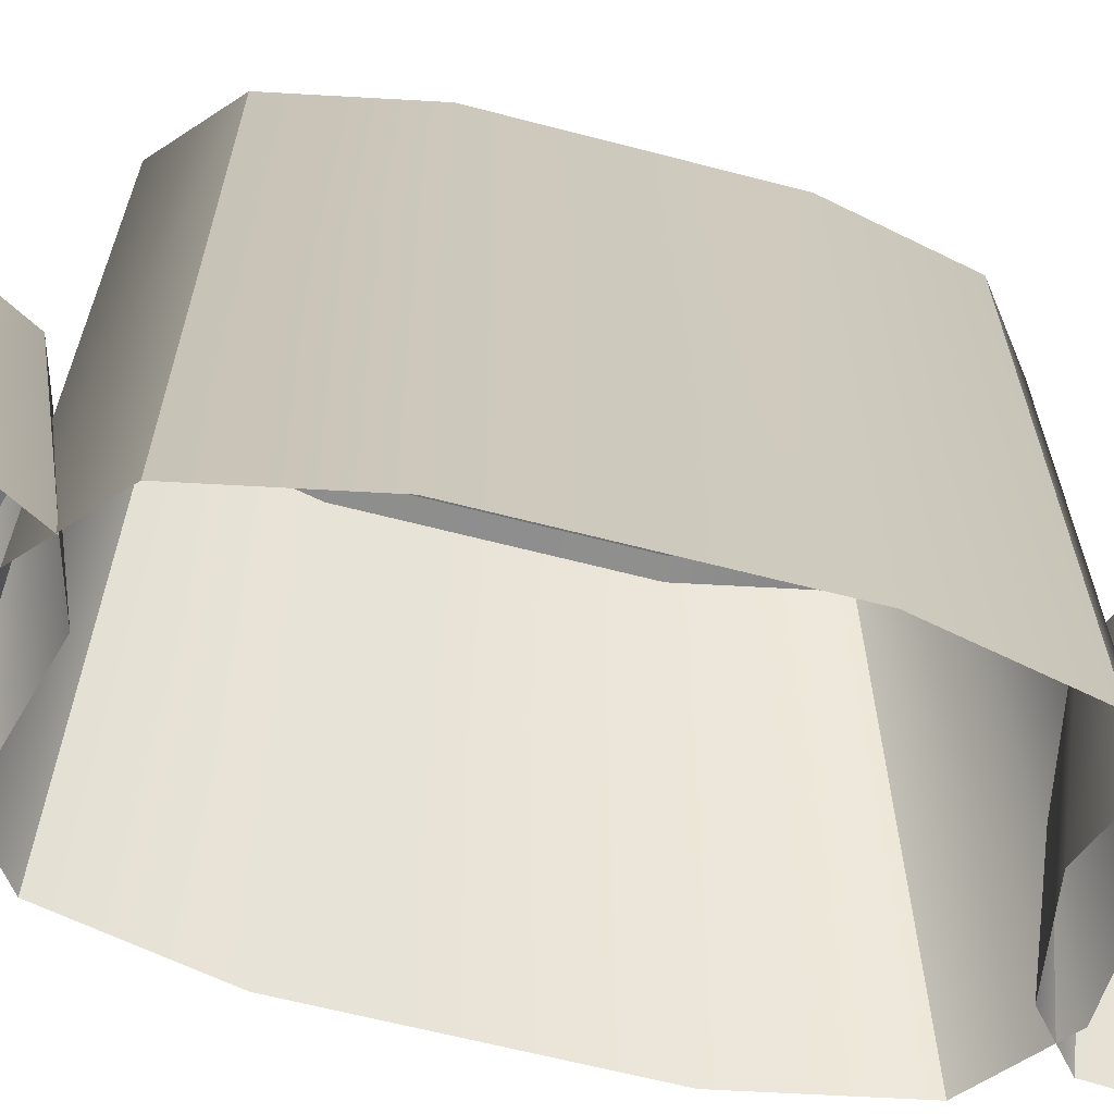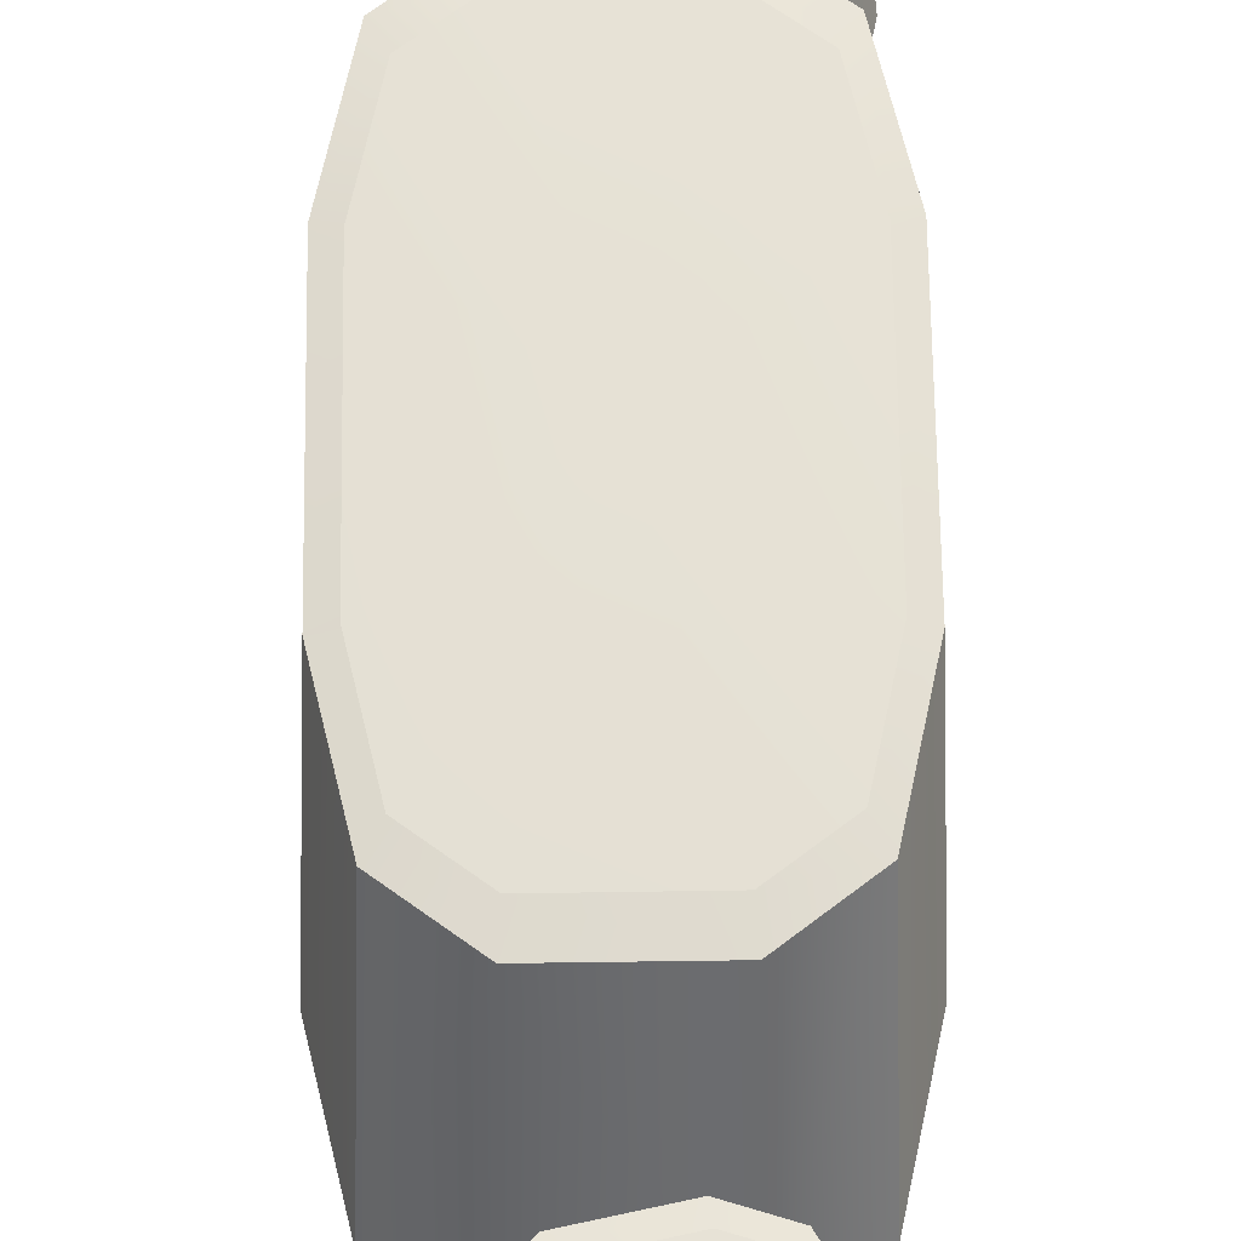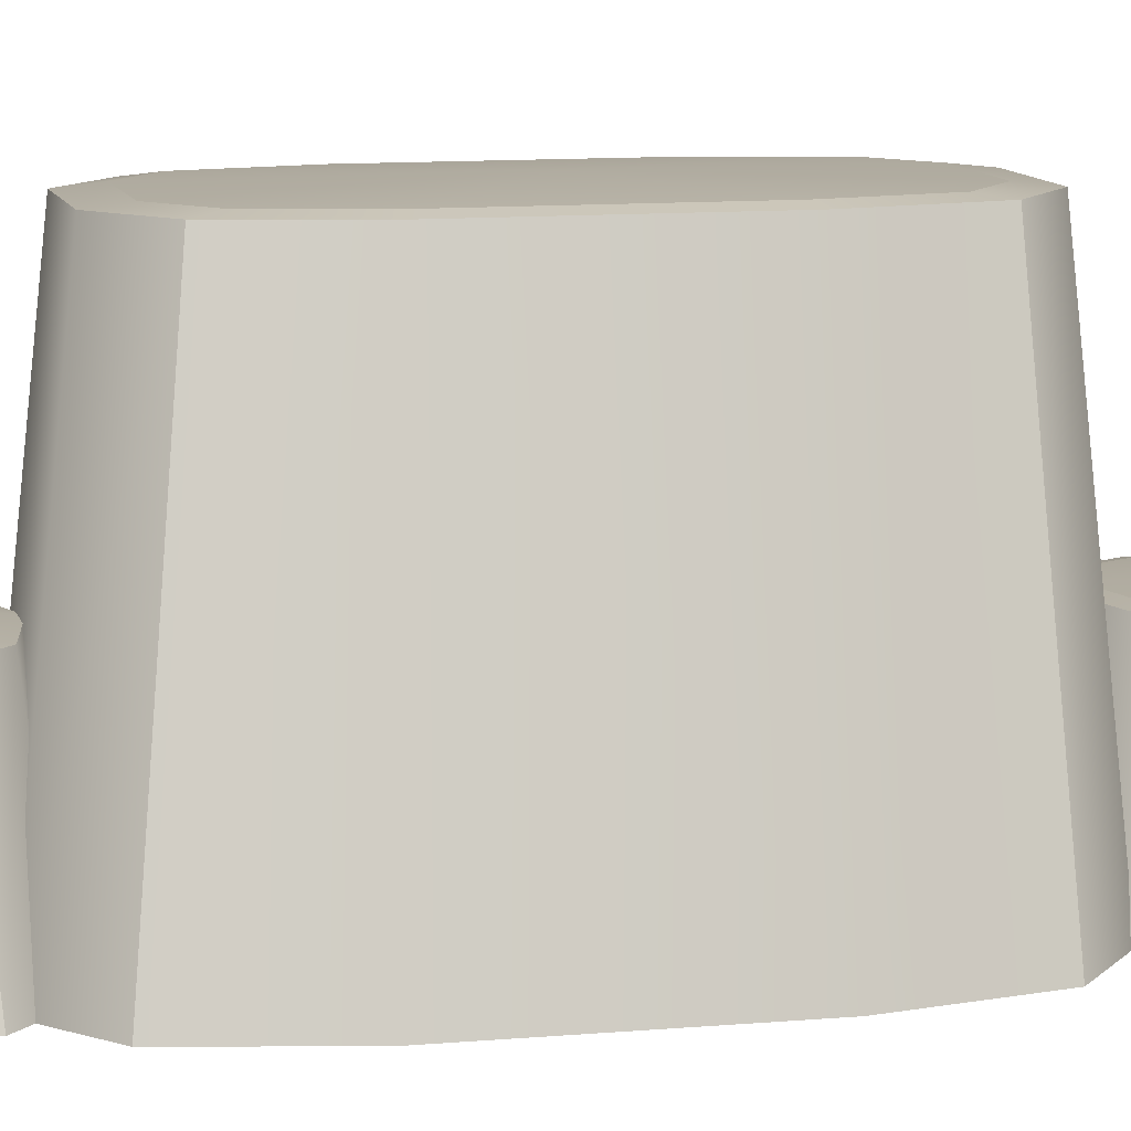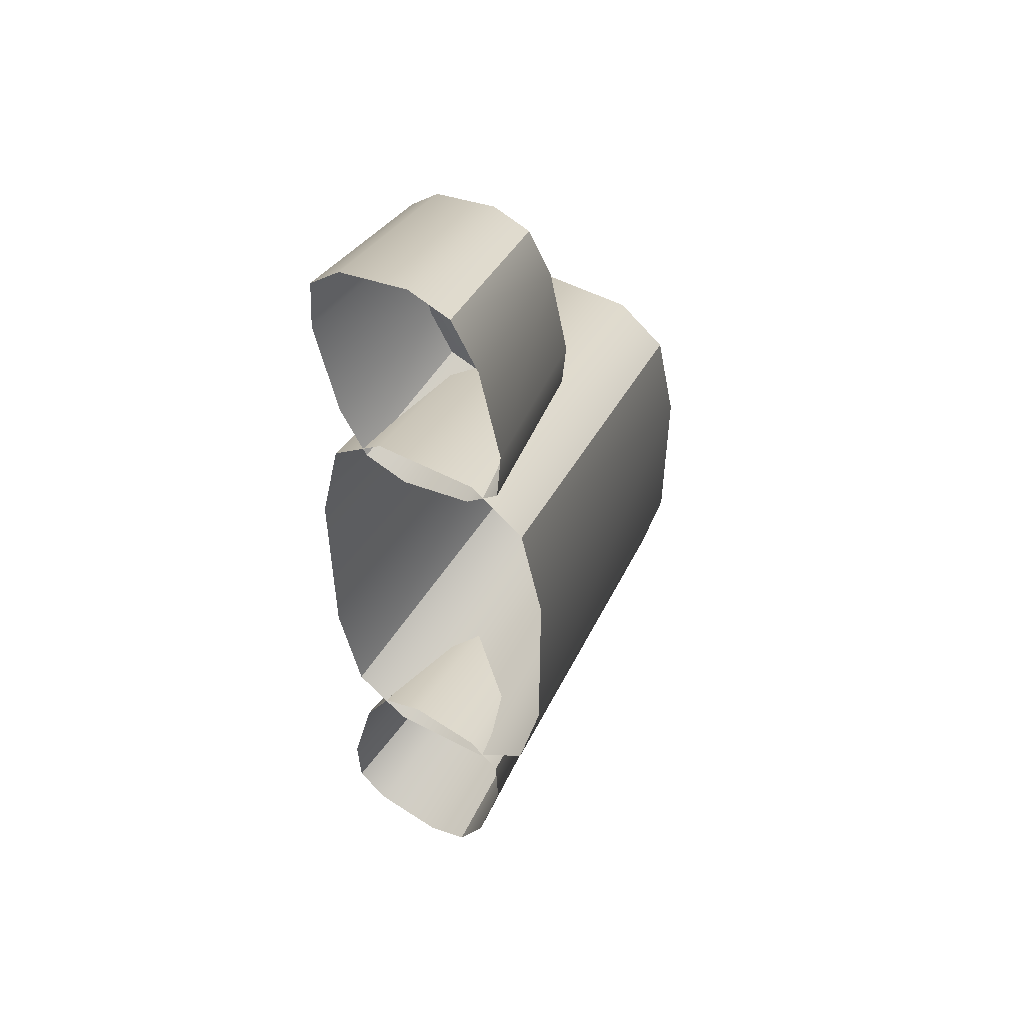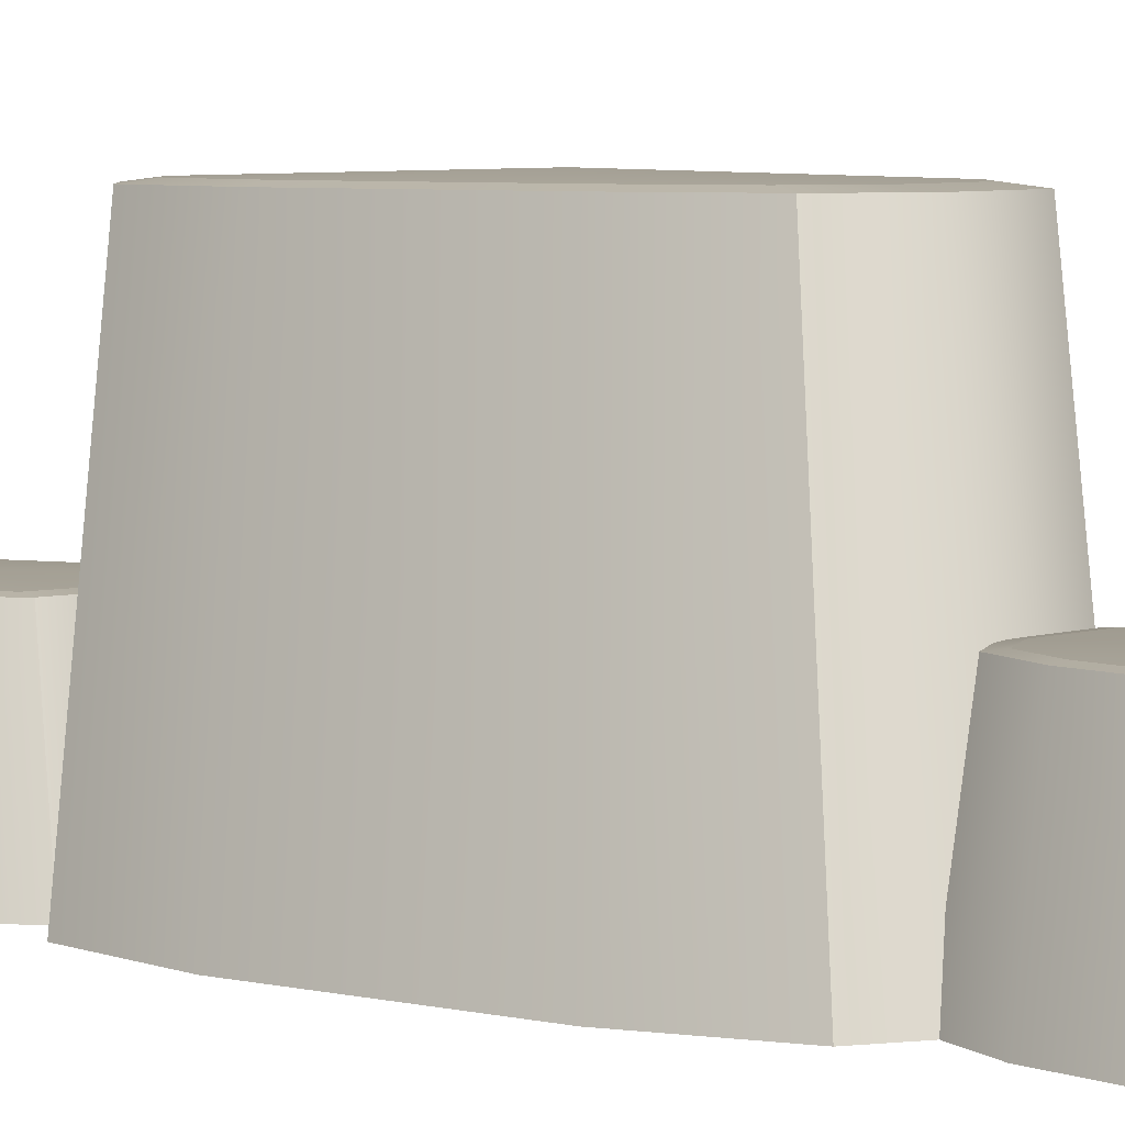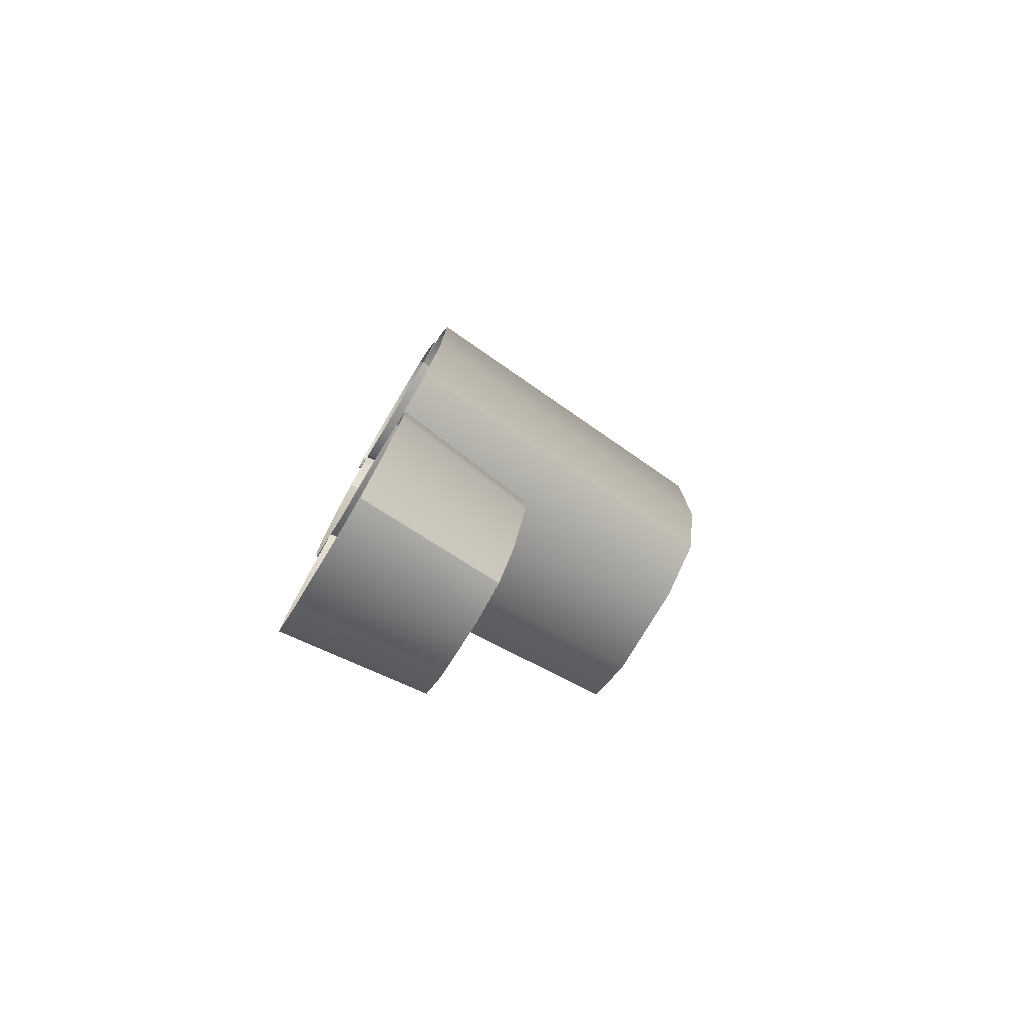
<metadata>
{"format":"obj","ext":"obj","renderer":"f3d","projection":"perspective","resolution":1024,"background":"white","views":[{"elev":-53.7,"azim":-106.3,"up":"+Y"},{"elev":64.6,"azim":179.2,"up":"+Y"},{"elev":10.0,"azim":76.7,"up":"+Y"},{"elev":50.5,"azim":30.2,"up":"+Z"},{"elev":5.6,"azim":-55.2,"up":"+Y"},{"elev":-78.5,"azim":58.9,"up":"+Z"}]}
</metadata>
<code>
g rock_normal
v 0.3662 1.299 -1.662
v -0.3662 1.299 -1.662
v -0.4268 -1.359 -1.941
v 0.4268 -1.359 -1.941
v 0.8793 -1.359 -1.595
v 0.7545 1.299 -1.365
v -0.3662 1.299 1.71
v 0.4268 -1.359 1.989
v -0.4268 -1.359 1.989
v 0.3662 1.299 1.71
v 0.7545 1.299 1.414
v 0.8793 -1.359 1.644
v 0.8793 -1.359 1.644
v 0.7545 1.299 1.414
v 0.9154 1.299 0.6987
v 1.067 -1.359 0.8102
v 1.067 -1.359 -0.7619
v 0.9154 1.299 -0.6503
v 0.7545 1.299 -1.365
v 0.8793 -1.359 -1.595
v -0.3662 1.299 1.71
v -0.4268 -1.359 1.989
v -0.8793 -1.359 1.644
v -0.7545 1.299 1.414
v -0.7545 1.299 1.414
v -0.8793 -1.359 1.644
v -1.067 -1.359 0.8102
v -0.9154 1.299 0.6987
v -0.9154 1.299 -0.6503
v -1.067 -1.359 -0.7619
v -0.8793 -1.359 -1.595
v -0.7545 1.299 -1.365
v -0.7545 1.299 -1.365
v -0.8793 -1.359 -1.595
v -0.4268 -1.359 -1.941
v -0.3662 1.299 -1.662
v -0.1723 -0.19 -3.706
v -0.6779 -0.19 -3.6
v -0.7561 -1.359 -3.738
v -0.1669 -1.359 -3.861
v 0.1906 -1.359 -3.745
v 0.1345 -0.1899 -3.606
v -0.2374 -0.19 -1.83
v 0.3464 -1.359 -1.798
v -0.2428 -1.359 -1.675
v 0.2682 -0.19 -1.936
v 0.4975 -0.1899 -2.148
v 0.6137 -1.359 -2.045
v 0.6137 -1.359 -2.045
v 0.4975 -0.1899 -2.148
v 0.5152 -0.19 -2.546
v 0.6342 -1.359 -2.509
v 0.4289 -1.359 -3.335
v 0.3389 -0.19 -3.254
v 0.1345 -0.1899 -3.606
v 0.1906 -1.359 -3.745
v -0.2374 -0.19 -1.83
v -0.2428 -1.359 -1.675
v -0.6003 -1.359 -1.791
v -0.5441 -0.1899 -1.93
v -0.5441 -0.1899 -1.93
v -0.6003 -1.359 -1.791
v -0.8386 -1.359 -2.201
v -0.7486 -0.19 -2.282
v -0.9249 -0.19 -2.99
v -1.044 -1.359 -3.027
v -1.023 -1.359 -3.491
v -0.9072 -0.1899 -3.388
v -0.9072 -0.1899 -3.388
v -1.023 -1.359 -3.491
v -0.7561 -1.359 -3.738
v -0.6779 -0.19 -3.6
v 0.3085 -0.1314 1.926
v -0.2001 -0.1314 1.833
v -0.2103 -1.359 1.678
v 0.3825 -1.359 1.786
v 0.6572 -1.359 2.026
v 0.5442 -0.1313 2.131
v -0.5862 -0.1314 3.613
v -0.06744 -1.359 3.861
v -0.6602 -1.359 3.753
v -0.07757 -0.1314 3.706
v 0.226 -0.1313 3.599
v 0.2864 -1.359 3.736
v 0.2864 -1.359 3.736
v 0.226 -0.1313 3.599
v 0.4196 -0.1314 3.241
v 0.512 -1.359 3.319
v 0.692 -1.359 2.489
v 0.5741 -0.1314 2.529
v 0.5442 -0.1313 2.131
v 0.6572 -1.359 2.026
v -0.5862 -0.1314 3.613
v -0.6602 -1.359 3.753
v -0.9349 -1.359 3.513
v -0.8219 -0.1313 3.408
v -0.8219 -0.1313 3.408
v -0.9349 -1.359 3.513
v -0.9697 -1.359 3.049
v -0.8518 -0.1314 3.01
v -0.6973 -0.1314 2.297
v -0.7897 -1.359 2.219
v -0.5641 -1.359 1.803
v -0.5037 -0.1313 1.94
v -0.5037 -0.1313 1.94
v -0.5641 -1.359 1.803
v -0.2103 -1.359 1.678
v -0.2001 -0.1314 1.833
v 0.2755 -0.1193 2.029
v -0.1389 -0.09879 2.769
v -0.2127 -0.1193 1.94
v 0.4712 -0.1193 2.199
v -0.4647 -0.1193 2.029
v 0.4954 -0.1193 2.53
v -0.6254 -0.1193 2.325
v 0.3477 -0.1193 3.213
v -0.7732 -0.1193 3.009
v 0.187 -0.1193 3.51
v -0.7489 -0.1193 3.339
v -0.065 -0.1193 3.598
v -0.5532 -0.1193 3.51
v -0.1565 -0.1779 -3.599
v -0.2048 -0.1574 -2.768
v -0.6414 -0.1779 -3.497
v 0.09817 -0.1779 -3.517
v -0.8321 -0.1779 -3.322
v 0.2675 -0.1779 -3.224
v -0.8467 -0.1779 -2.991
v 0.437 -0.1779 -2.545
v -0.6772 -0.1779 -2.312
v 0.4224 -0.1779 -2.214
v -0.5079 -0.1779 -2.019
v 0.2318 -0.1779 -2.039
v -0.2532 -0.1779 -1.937
v 0.3514 1.321 -1.463
v 1.279e-06 1.359 0.02417
v -0.3513 1.321 -1.462
v 0.6738 1.321 -1.217
v -0.6738 1.321 -1.217
v 0.8067 1.321 -0.6229
v -0.8073 1.321 -0.6231
v 0.8073 1.321 0.6715
v -0.8066 1.321 0.6712
v 0.6738 1.321 1.265
v -0.6738 1.321 1.265
v 0.3513 1.321 1.51
v -0.3514 1.321 1.511
v -0.2127 -0.1193 1.94
v -0.4647 -0.1193 2.029
v -0.5037 -0.1313 1.94
v -0.2001 -0.1314 1.833
v -0.6973 -0.1314 2.297
v 0.2755 -0.1193 2.029
v -0.6254 -0.1193 2.325
v 0.3085 -0.1314 1.926
v -0.8518 -0.1314 3.01
v 0.4712 -0.1193 2.199
v -0.7732 -0.1193 3.009
v 0.5442 -0.1313 2.131
v -0.8219 -0.1313 3.408
v 0.4954 -0.1193 2.53
v -0.7489 -0.1193 3.339
v 0.5741 -0.1314 2.529
v -0.5862 -0.1314 3.613
v 0.3477 -0.1193 3.213
v -0.5532 -0.1193 3.51
v 0.4196 -0.1314 3.241
v -0.07757 -0.1314 3.706
v 0.187 -0.1193 3.51
v -0.065 -0.1193 3.598
v 0.226 -0.1313 3.599
v -0.6414 -0.1779 -3.497
v -0.8321 -0.1779 -3.322
v -0.9072 -0.1899 -3.388
v -0.6779 -0.19 -3.6
v -0.9249 -0.19 -2.99
v -0.1565 -0.1779 -3.599
v -0.8467 -0.1779 -2.991
v -0.1723 -0.19 -3.706
v -0.7486 -0.19 -2.282
v 0.09817 -0.1779 -3.517
v -0.6772 -0.1779 -2.312
v 0.1345 -0.1899 -3.606
v -0.5441 -0.1899 -1.93
v 0.2675 -0.1779 -3.224
v -0.5079 -0.1779 -2.019
v 0.3389 -0.19 -3.254
v -0.2374 -0.19 -1.83
v 0.437 -0.1779 -2.545
v -0.2532 -0.1779 -1.937
v 0.5152 -0.19 -2.546
v 0.2682 -0.19 -1.936
v 0.4224 -0.1779 -2.214
v 0.2318 -0.1779 -2.039
v 0.4975 -0.1899 -2.148
v -0.3513 1.321 -1.462
v -0.6738 1.321 -1.217
v -0.7545 1.299 -1.365
v -0.3662 1.299 -1.662
v -0.9154 1.299 -0.6503
v 0.3514 1.321 -1.463
v -0.8073 1.321 -0.6231
v 0.3662 1.299 -1.662
v -0.9154 1.299 0.6987
v 0.6738 1.321 -1.217
v -0.8066 1.321 0.6712
v 0.7545 1.299 -1.365
v -0.7545 1.299 1.414
v 0.8067 1.321 -0.6229
v -0.6738 1.321 1.265
v 0.9154 1.299 -0.6503
v -0.3662 1.299 1.71
v 0.8073 1.321 0.6715
v -0.3514 1.321 1.511
v 0.9154 1.299 0.6987
v 0.3662 1.299 1.71
v 0.6738 1.321 1.265
v 0.3513 1.321 1.51
v 0.7545 1.299 1.414
g rock_normal_0
f 3 2 1
f 4 3 1
f 4 1 5
f 1 6 5
f 9 8 7
f 8 10 7
f 11 10 8
f 12 11 8
f 15 14 13
f 16 15 13
f 16 17 15
f 17 18 15
f 19 18 17
f 20 19 17
f 23 22 21
f 24 23 21
f 27 26 25
f 28 27 25
f 28 29 27
f 29 30 27
f 31 30 29
f 32 31 29
f 35 34 33
f 36 35 33
f 39 38 37
f 40 39 37
f 40 37 41
f 37 42 41
f 45 44 43
f 44 46 43
f 47 46 44
f 48 47 44
f 51 50 49
f 52 51 49
f 52 53 51
f 53 54 51
f 55 54 53
f 56 55 53
f 59 58 57
f 60 59 57
f 63 62 61
f 64 63 61
f 64 65 63
f 65 66 63
f 67 66 65
f 68 67 65
f 71 70 69
f 72 71 69
f 75 74 73
f 76 75 73
f 76 73 77
f 73 78 77
f 81 80 79
f 80 82 79
f 83 82 80
f 84 83 80
f 87 86 85
f 88 87 85
f 88 89 87
f 89 90 87
f 91 90 89
f 92 91 89
f 95 94 93
f 96 95 93
f 99 98 97
f 100 99 97
f 100 101 99
f 101 102 99
f 103 102 101
f 104 103 101
f 107 106 105
f 108 107 105
f 111 110 109
f 109 110 112
f 113 110 111
f 112 110 114
f 115 110 113
f 114 110 116
f 117 110 115
f 116 110 118
f 119 110 117
f 118 110 120
f 121 110 119
f 120 110 121
f 124 123 122
f 122 123 125
f 126 123 124
f 125 123 127
f 128 123 126
f 127 123 129
f 130 123 128
f 129 123 131
f 132 123 130
f 131 123 133
f 134 123 132
f 133 123 134
f 137 136 135
f 135 136 138
f 139 136 137
f 138 136 140
f 141 136 139
f 140 136 142
f 143 136 141
f 142 136 144
f 145 136 143
f 144 136 146
f 147 136 145
f 146 136 147
f 150 149 148
f 151 150 148
f 149 150 152
f 151 148 153
f 154 149 152
f 155 151 153
f 154 152 156
f 153 157 155
f 158 154 156
f 157 159 155
f 156 160 158
f 159 157 161
f 160 162 158
f 163 159 161
f 162 160 164
f 163 161 165
f 166 162 164
f 167 163 165
f 166 164 168
f 165 169 167
f 170 166 168
f 169 171 167
f 168 171 170
f 171 169 170
f 174 173 172
f 175 174 172
f 173 174 176
f 175 172 177
f 178 173 176
f 179 175 177
f 178 176 180
f 177 181 179
f 182 178 180
f 181 183 179
f 180 184 182
f 183 181 185
f 184 186 182
f 187 183 185
f 186 184 188
f 187 185 189
f 190 186 188
f 191 187 189
f 190 188 192
f 189 193 191
f 194 190 192
f 193 195 191
f 192 195 194
f 195 193 194
f 198 197 196
f 199 198 196
f 197 198 200
f 199 196 201
f 202 197 200
f 203 199 201
f 202 200 204
f 201 205 203
f 206 202 204
f 205 207 203
f 204 208 206
f 207 205 209
f 208 210 206
f 211 207 209
f 210 208 212
f 211 209 213
f 214 210 212
f 215 211 213
f 214 212 216
f 213 217 215
f 218 214 216
f 217 219 215
f 216 219 218
f 219 217 218

</code>
